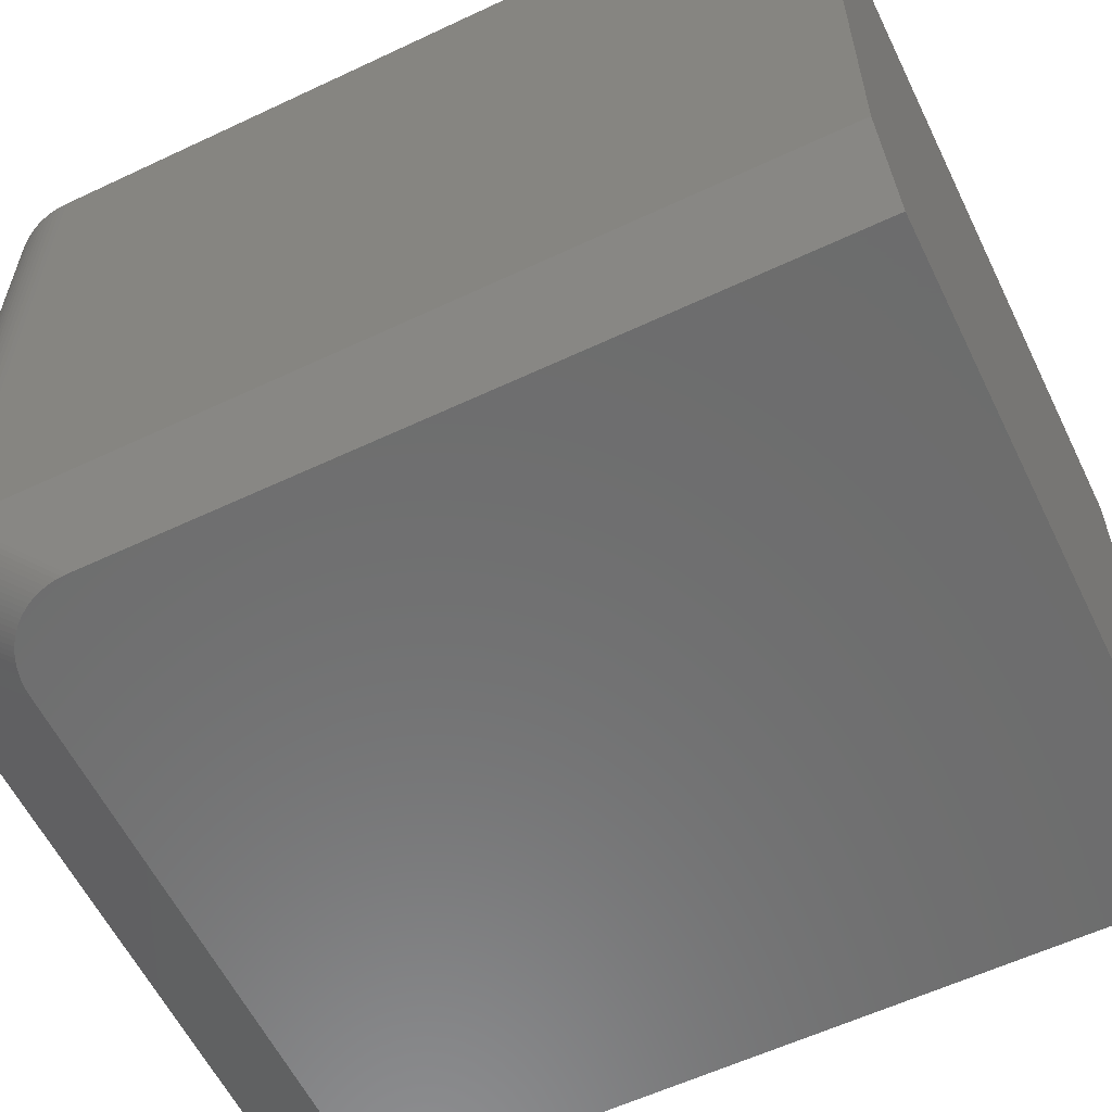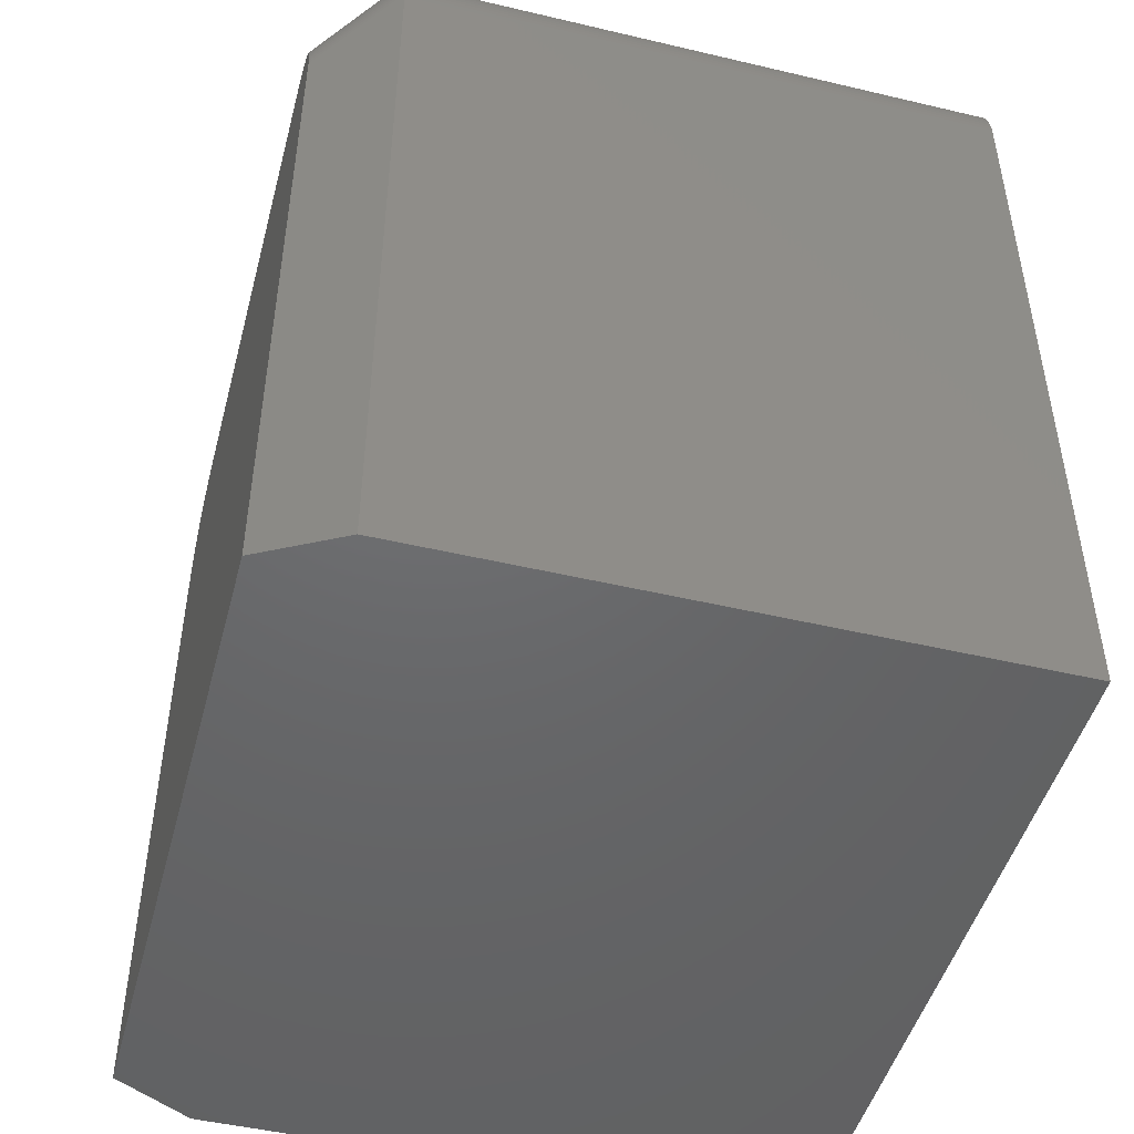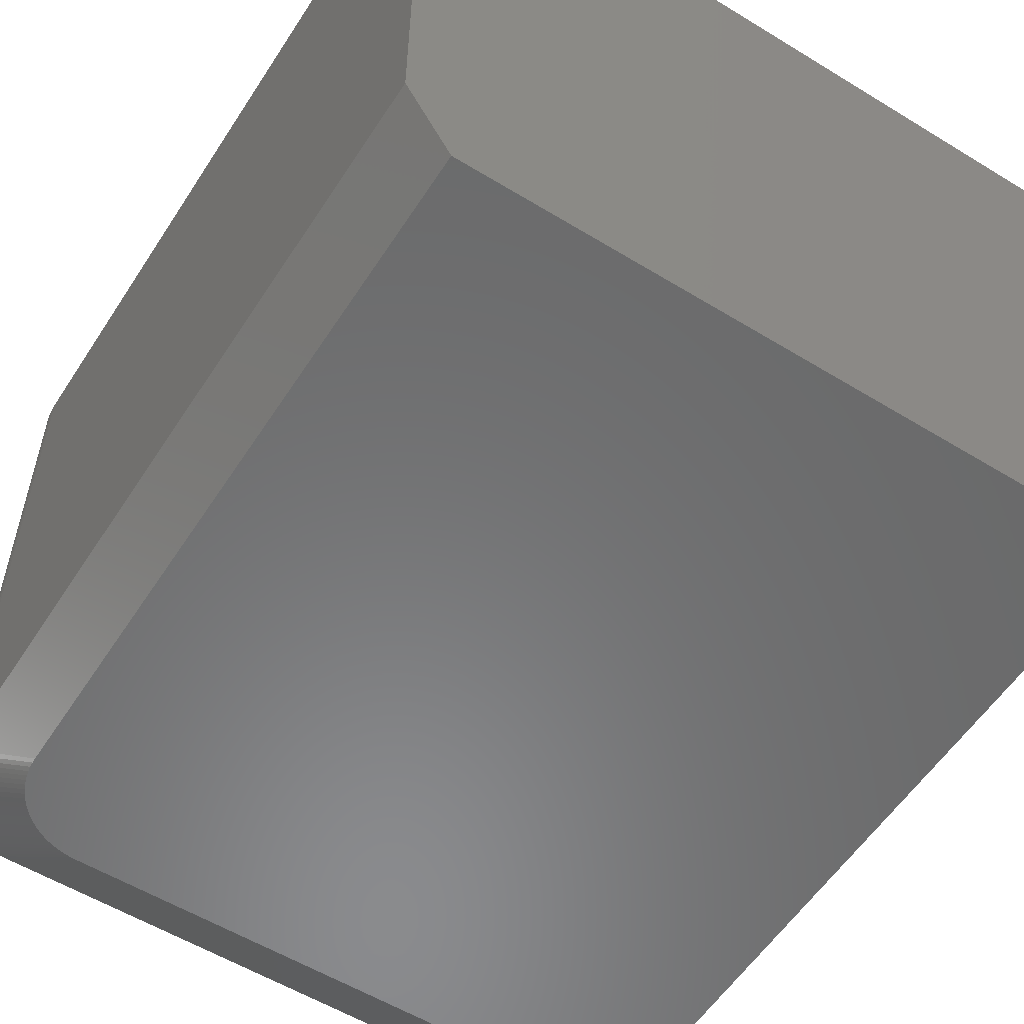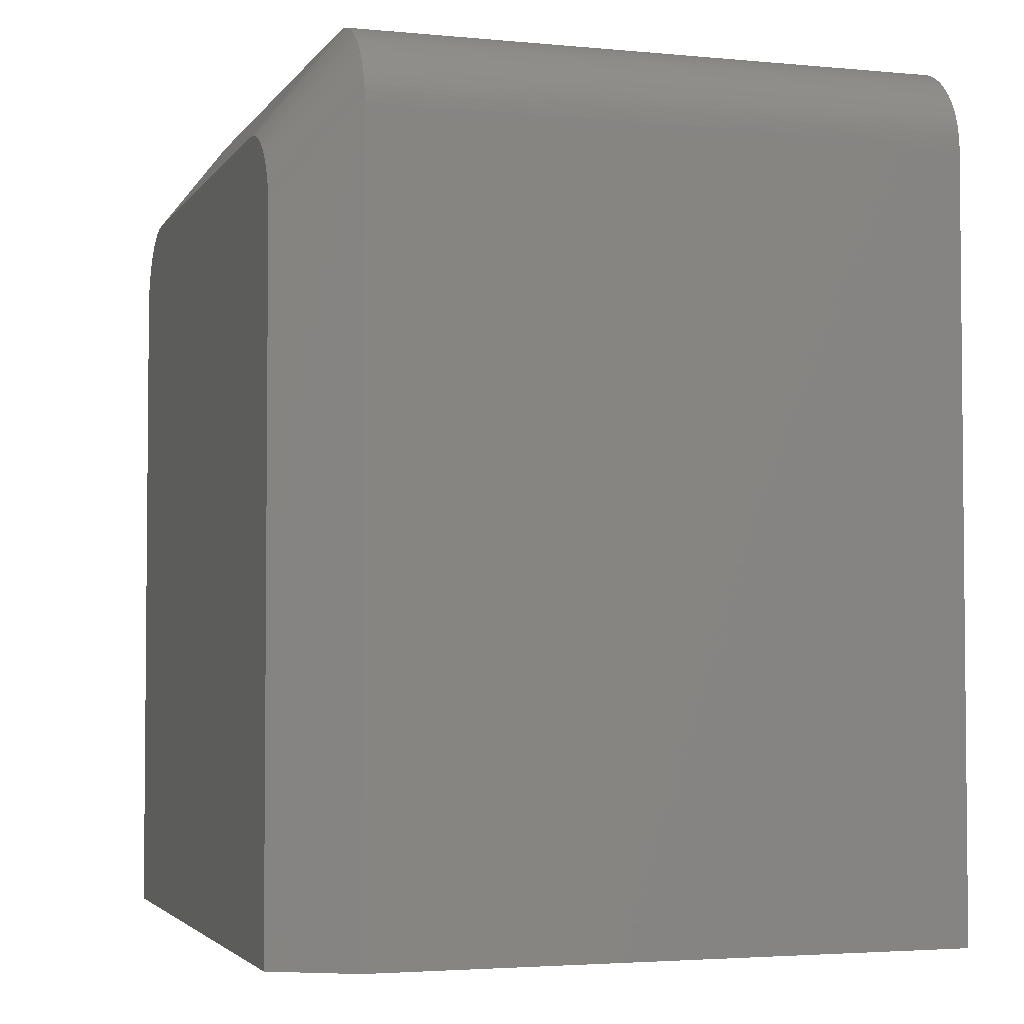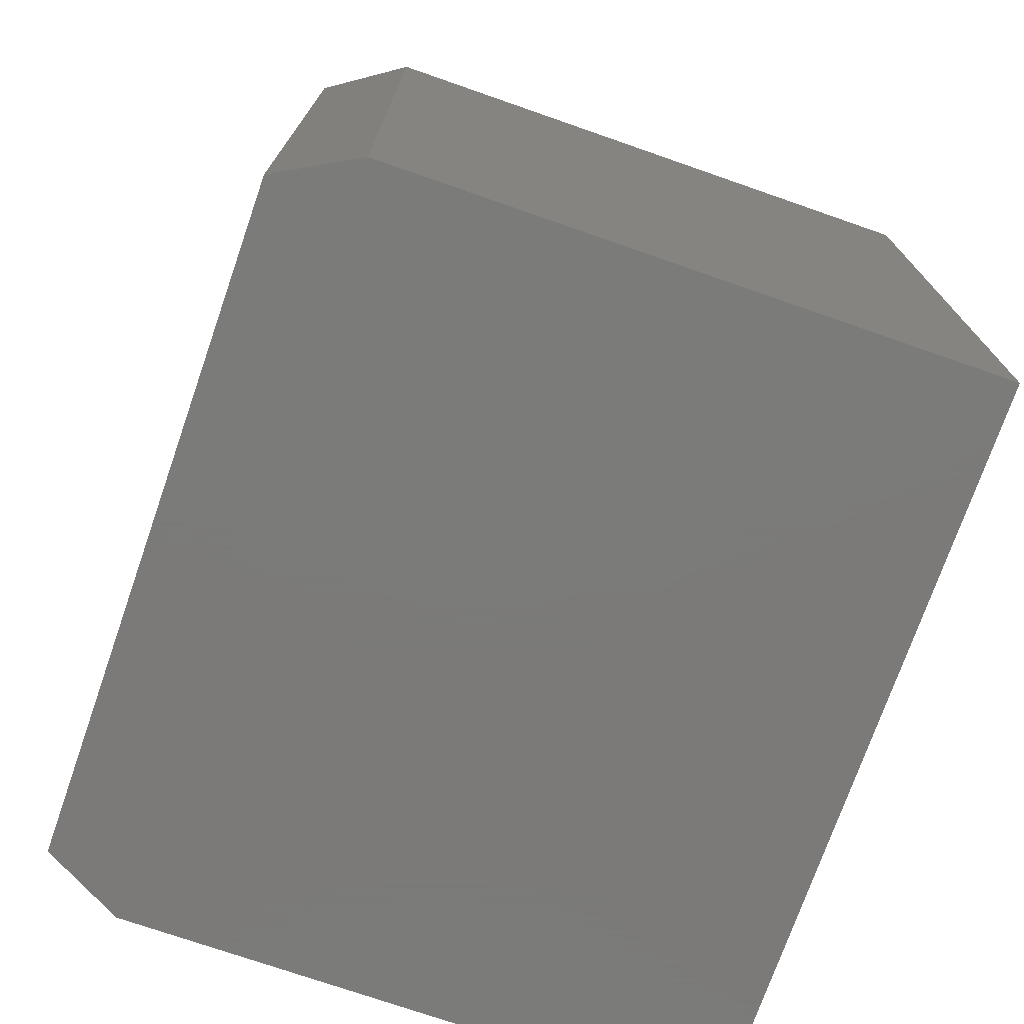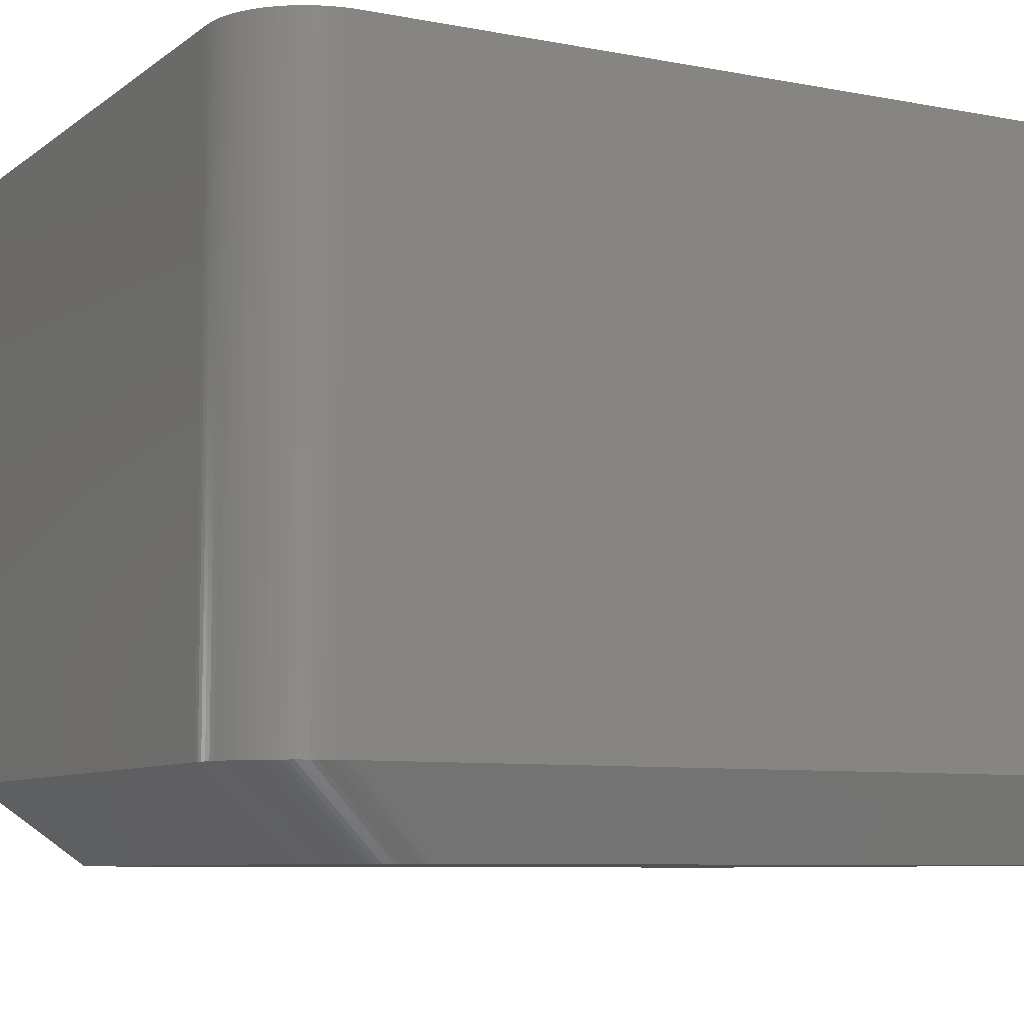
<metadata>
{"format":"stl","ext":"stl","renderer":"f3d","projection":"perspective","resolution":1024,"background":"white","views":[{"elev":-58.9,"azim":-64.1,"up":"+Z"},{"elev":-47.6,"azim":-104.9,"up":"+Y"},{"elev":-56.5,"azim":-32.6,"up":"+Z"},{"elev":-3.3,"azim":-107.9,"up":"+Y"},{"elev":-73.9,"azim":-109.2,"up":"+Y"},{"elev":-7.8,"azim":-118.3,"up":"+Z"}]}
</metadata>
<code>
# stl→obj: 162 verts, 320 faces
v -20.96 43.99 0
v -23.64 50.12 5
v -20.91 44.32 0
v -20.63 45.28 0
v -23.33 51.21 5
v -23.18 51.55 5
v -16.03 48.62 0
v -18.13 54.99 5
v -17.75 55 5
v 23.75 0 5
v 21 43.33 0
v 23.75 49 5
v 21 0 0
v 23.01 51.89 5
v 20.17 46.17 0
v 22.82 52.22 5
v -17.65 48.26 0
v -19.6 54.71 5
v -17.33 48.37 0
v -23.75 0 5
v 23.75 0 43
v -23.75 0 43
v -21 0 0
v -20.5 45.59 0
v -23.01 51.89 5
v 22.12 53.11 5
v 19.56 46.96 0
v 21.86 53.37 5
v 18.13 54.99 5
v 16.03 48.62 0
v 17.75 55 5
v 23.74 49.38 5
v -23.74 49.38 5
v -23.7 49.75 5
v -16.69 48.54 0
v -19.24 54.81 5
v -18.87 54.89 5
v 20.96 43.99 0
v 23.7 49.75 5
v 20.5 45.59 0
v 20.34 45.88 0
v 17.01 48.46 0
v 16.69 48.54 0
v 19.24 54.81 5
v 19.6 54.71 5
v 17.33 48.37 0
v -19.56 46.96 0
v -21.86 53.37 5
v -19.33 47.19 0
v 21.28 53.85 5
v 18.54 47.81 0
v 20.96 54.07 5
v 19.33 47.19 0
v 19.08 47.41 0
v -15.69 48.63 0
v 15.69 48.63 0
v -21 43.33 0
v -23.75 49 5
v 23.56 50.49 5
v 20.83 44.65 0
v 23.46 50.85 5
v -20.99 43.66 0
v 23.64 50.12 5
v -16.36 48.59 0
v 20.74 44.97 0
v 19.99 46.44 0
v 19.78 46.71 0
v 22.6 52.53 5
v -18.54 47.81 0
v -21.28 53.85 5
v -20.96 54.07 5
v 20.91 44.32 0
v -20.64 54.26 5
v -18.25 47.98 0
v 21.57 53.62 5
v -17.01 48.46 0
v 20.63 45.28 0
v 23.18 51.55 5
v -19.08 47.41 0
v 18.87 54.89 5
v -18.5 54.95 5
v 18.25 47.98 0
v 17.95 48.13 0
v 20.3 54.43 5
v -23.46 50.85 5
v 20.64 54.26 5
v 16.36 48.59 0
v 22.37 52.82 5
v -20.17 46.17 0
v -22.6 52.53 5
v -19.99 46.44 0
v -17.95 48.13 0
v -20.3 54.43 5
v 18.5 54.95 5
v -20.83 44.65 0
v 20.99 43.66 0
v 23.33 51.21 5
v 18.81 47.62 0
v -23.56 50.49 5
v -20.34 45.88 0
v -22.82 52.22 5
v 17.65 48.26 0
v -19.96 54.58 5
v -22.12 53.11 5
v -21.57 53.62 5
v -20.74 44.97 0
v -19.78 46.71 0
v -22.37 52.82 5
v -18.81 47.62 0
v 19.96 54.58 5
v 23.75 49 43
v 23.74 49.38 43
v -23.75 49 43
v -18.87 54.89 43
v -18.5 54.95 43
v 23.01 51.89 43
v 22.82 52.22 43
v -23.74 49.38 43
v -19.96 54.58 43
v -19.6 54.71 43
v 22.37 52.82 43
v 22.12 53.11 43
v 19.6 54.71 43
v 19.96 54.58 43
v -21.57 53.62 43
v -21.28 53.85 43
v -21.86 53.37 43
v 23.18 51.55 43
v -22.82 52.22 43
v -23.01 51.89 43
v 22.6 52.53 43
v 20.3 54.43 43
v 20.64 54.26 43
v 18.13 54.99 43
v 18.5 54.95 43
v 23.46 50.85 43
v 23.33 51.21 43
v 18.87 54.89 43
v 19.24 54.81 43
v 23.7 49.75 43
v 20.96 54.07 43
v 17.75 55 43
v 21.86 53.37 43
v -23.33 51.21 43
v -23.46 50.85 43
v -19.24 54.81 43
v 21.57 53.62 43
v -18.13 54.99 43
v -17.75 55 43
v -23.18 51.55 43
v 21.28 53.85 43
v -22.6 52.53 43
v -23.7 49.75 43
v -22.12 53.11 43
v -23.56 50.49 43
v -23.64 50.12 43
v -20.96 54.07 43
v 23.64 50.12 43
v -22.37 52.82 43
v -20.3 54.43 43
v -20.64 54.26 43
v 23.56 50.49 43
f 1 2 3
f 4 5 6
f 7 8 9
f 10 11 12
f 11 10 13
f 14 15 16
f 17 18 19
f 20 21 22
f 20 10 21
f 23 10 20
f 10 23 13
f 24 6 25
f 26 27 28
f 29 30 31
f 12 11 32
f 1 33 34
f 1 34 2
f 35 36 37
f 32 38 39
f 40 41 14
f 42 43 44
f 45 46 44
f 47 48 49
f 50 51 52
f 53 54 28
f 55 31 56
f 31 55 9
f 20 57 23
f 57 20 58
f 59 60 61
f 57 33 62
f 7 9 55
f 39 38 63
f 35 37 64
f 60 65 61
f 66 67 68
f 27 53 28
f 69 70 71
f 72 60 63
f 69 73 74
f 28 54 75
f 19 36 76
f 16 15 68
f 19 18 36
f 77 40 78
f 49 48 79
f 44 43 80
f 62 33 1
f 64 37 81
f 78 40 14
f 82 83 84
f 63 60 59
f 4 85 5
f 52 51 86
f 43 87 80
f 30 56 31
f 68 67 88
f 89 90 91
f 57 58 33
f 41 15 14
f 92 93 17
f 80 87 94
f 3 2 95
f 38 72 63
f 96 38 32
f 11 96 32
f 97 77 78
f 61 77 97
f 69 71 73
f 75 98 50
f 87 30 29
f 95 2 99
f 15 66 68
f 24 25 100
f 54 98 75
f 89 101 90
f 46 42 44
f 74 73 93
f 83 102 84
f 74 93 92
f 65 77 61
f 86 82 84
f 17 93 103
f 88 27 26
f 67 27 88
f 51 82 86
f 94 87 29
f 47 104 48
f 4 6 24
f 79 48 105
f 95 85 106
f 95 99 85
f 98 51 50
f 89 25 101
f 76 36 35
f 102 46 45
f 107 90 108
f 109 105 70
f 107 108 47
f 47 108 104
f 79 105 109
f 57 11 13
f 56 11 57
f 11 56 96
f 96 56 38
f 38 56 72
f 60 56 65
f 65 56 77
f 77 56 40
f 40 56 41
f 41 56 15
f 15 56 66
f 66 56 67
f 67 56 27
f 27 56 53
f 53 56 54
f 54 56 98
f 98 56 51
f 51 56 82
f 82 56 83
f 83 56 102
f 102 56 46
f 46 56 42
f 42 56 43
f 43 56 87
f 87 56 30
f 72 56 60
f 56 57 55
f 55 57 7
f 7 57 64
f 64 57 35
f 35 57 76
f 76 57 19
f 19 57 17
f 17 57 92
f 92 57 74
f 74 57 69
f 69 57 109
f 109 57 79
f 79 57 49
f 49 57 47
f 47 57 107
f 107 57 91
f 91 57 89
f 89 57 100
f 100 57 24
f 24 57 4
f 4 57 106
f 106 57 95
f 95 57 3
f 3 57 1
f 57 13 23
f 1 57 62
f 91 90 107
f 110 102 45
f 84 102 110
f 64 81 8
f 106 85 4
f 109 70 69
f 100 25 89
f 64 8 7
f 17 103 18
f 111 32 112
f 32 111 12
f 20 113 58
f 113 20 22
f 81 114 115
f 114 81 37
f 116 16 117
f 16 116 14
f 58 118 33
f 118 58 113
f 21 12 111
f 12 21 10
f 18 119 120
f 119 18 103
f 121 26 122
f 26 121 88
f 110 123 124
f 123 110 45
f 70 125 126
f 125 70 105
f 105 127 125
f 127 105 48
f 128 14 116
f 14 128 78
f 25 129 101
f 129 25 130
f 117 68 131
f 68 117 16
f 86 132 133
f 132 86 84
f 94 134 135
f 134 94 29
f 136 97 137
f 97 136 61
f 44 138 139
f 138 44 80
f 112 39 140
f 39 112 32
f 52 133 141
f 133 52 86
f 29 142 134
f 142 29 31
f 26 143 122
f 143 26 28
f 85 144 5
f 144 85 145
f 37 146 114
f 146 37 36
f 28 147 143
f 147 28 75
f 9 148 149
f 148 9 8
f 5 150 6
f 150 5 144
f 84 124 132
f 124 84 110
f 50 141 151
f 141 50 52
f 75 151 147
f 151 75 50
f 31 149 142
f 149 31 9
f 101 152 90
f 152 101 129
f 33 153 34
f 153 33 118
f 48 154 127
f 154 48 104
f 36 120 146
f 120 36 18
f 2 155 99
f 155 2 156
f 71 126 157
f 126 71 70
f 6 130 25
f 130 6 150
f 140 63 158
f 63 140 39
f 8 115 148
f 115 8 81
f 108 154 104
f 154 108 159
f 45 139 123
f 139 45 44
f 103 160 119
f 160 103 93
f 73 157 161
f 157 73 71
f 34 156 2
f 156 34 153
f 162 61 136
f 61 162 59
f 158 59 162
f 59 158 63
f 93 161 160
f 161 93 73
f 142 111 112
f 142 112 140
f 142 140 158
f 142 158 162
f 142 162 136
f 142 136 137
f 142 137 128
f 142 128 116
f 142 116 117
f 142 117 131
f 142 131 121
f 142 121 122
f 142 122 143
f 142 143 147
f 142 147 151
f 142 151 141
f 142 141 133
f 142 133 132
f 142 132 124
f 142 124 123
f 142 123 139
f 142 139 138
f 142 138 135
f 142 135 134
f 111 142 113
f 113 142 149
f 113 149 148
f 113 148 115
f 113 115 114
f 113 114 146
f 113 146 120
f 113 120 119
f 113 119 160
f 113 160 161
f 113 161 157
f 113 157 126
f 113 126 125
f 113 125 127
f 113 127 154
f 113 154 159
f 113 159 152
f 113 152 129
f 113 129 130
f 113 130 150
f 113 150 144
f 113 144 145
f 113 145 155
f 113 155 156
f 113 156 153
f 113 153 118
f 111 113 21
f 21 113 22
f 131 88 121
f 88 131 68
f 80 135 138
f 135 80 94
f 90 159 108
f 159 90 152
f 99 145 85
f 145 99 155
f 137 78 128
f 78 137 97

</code>
